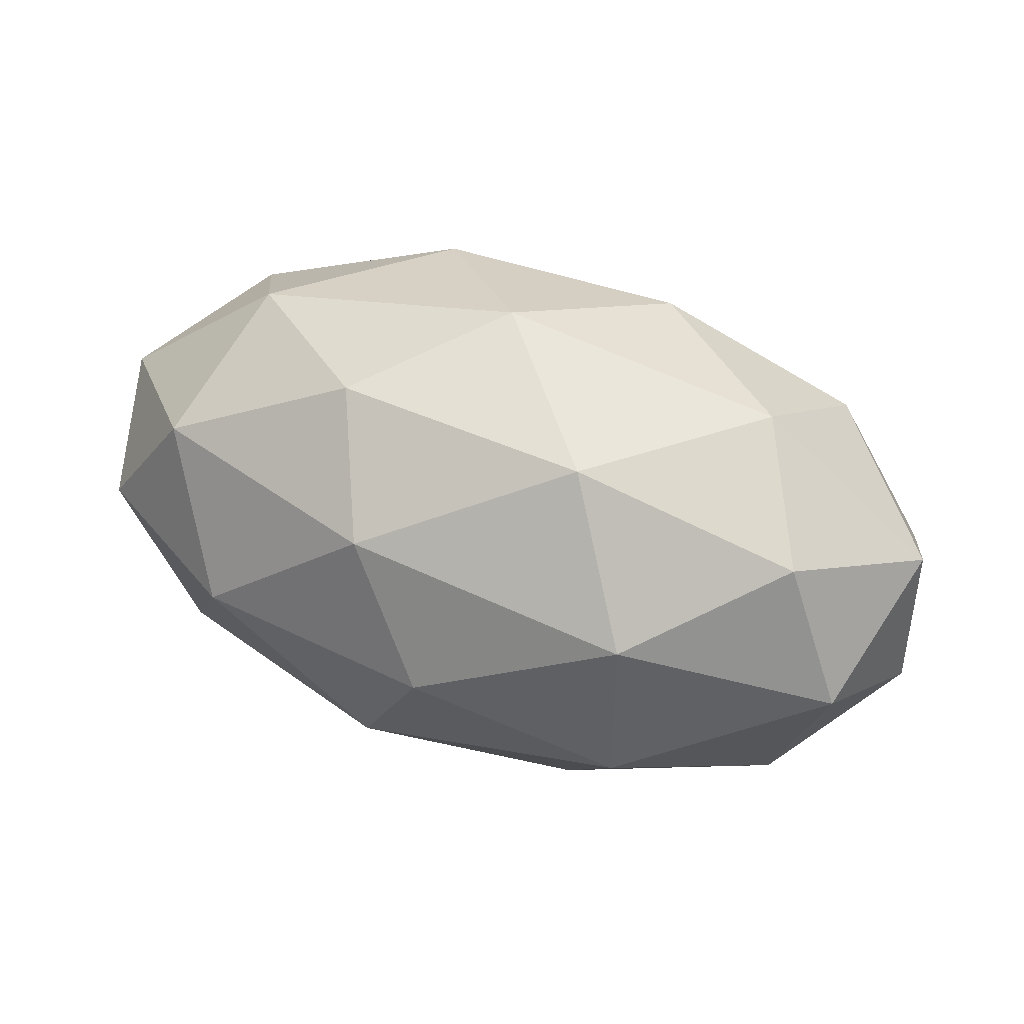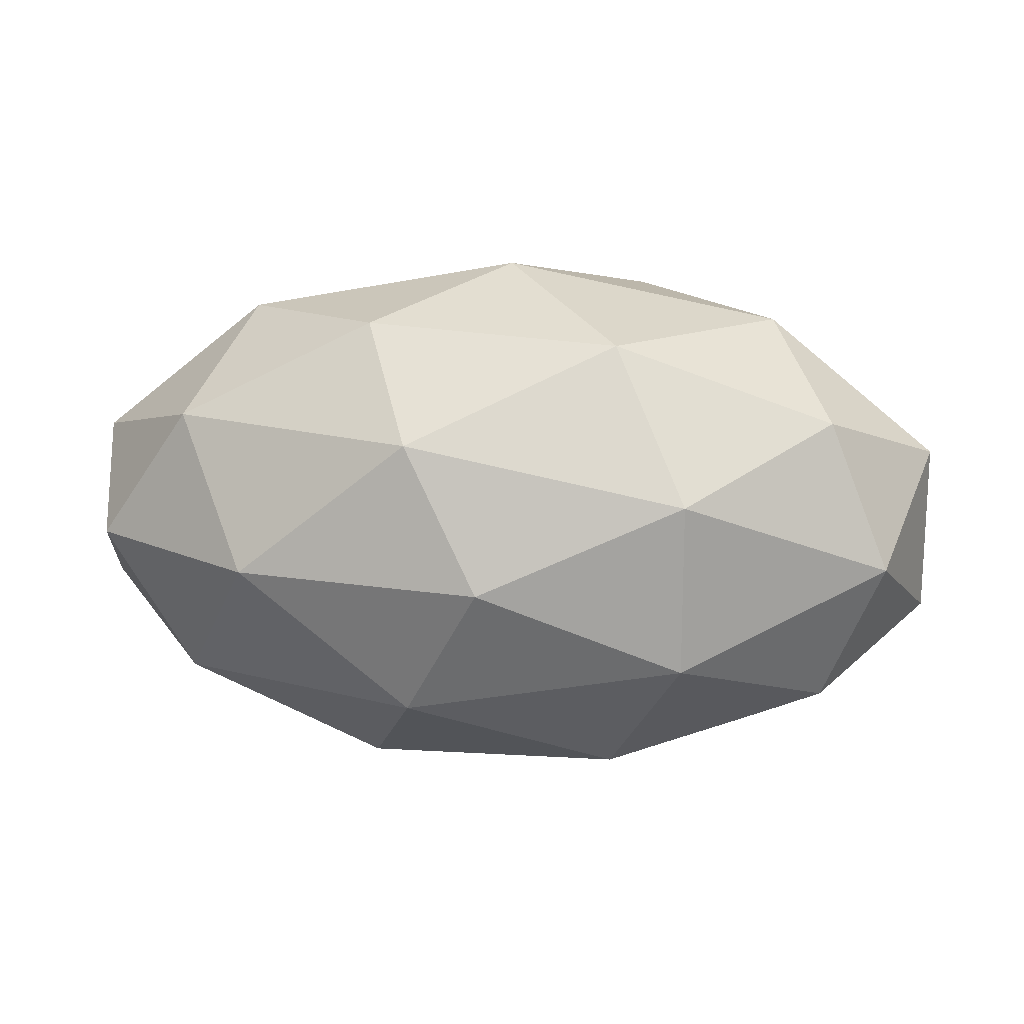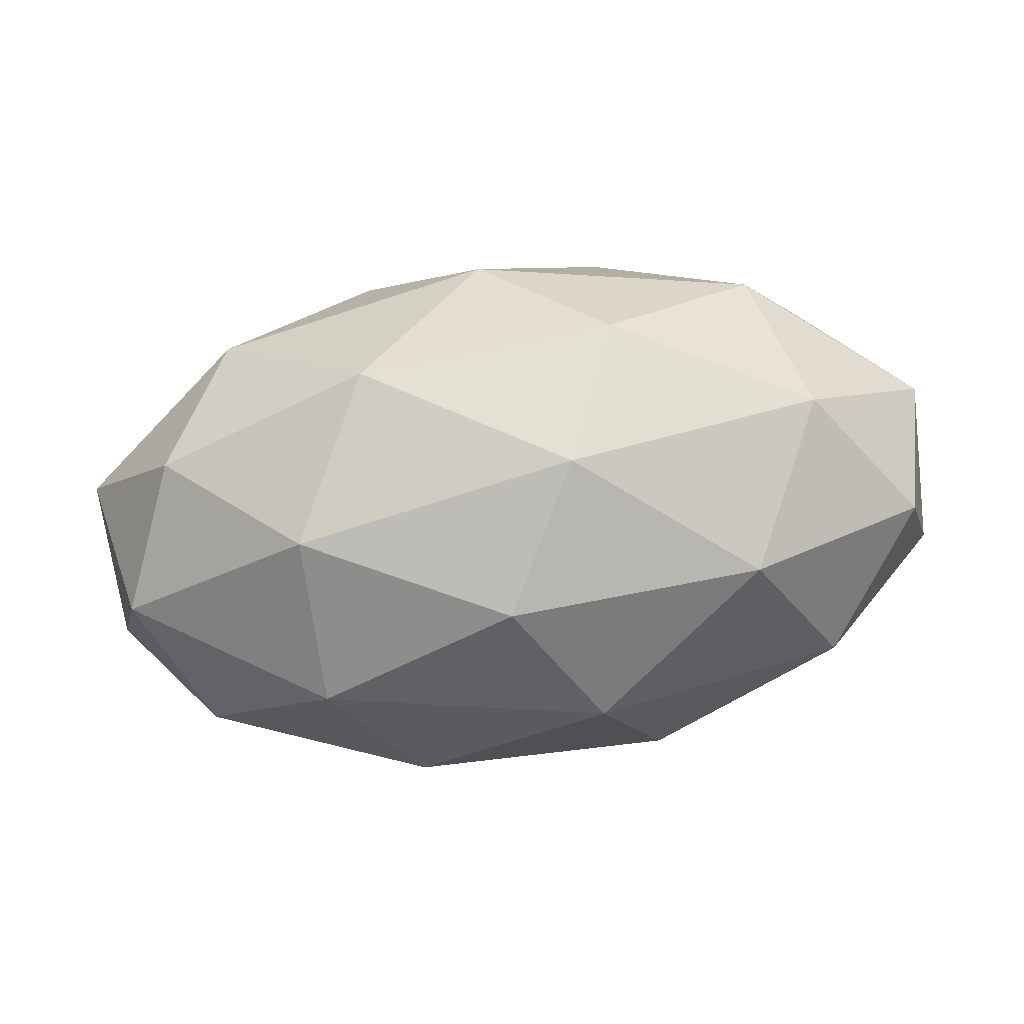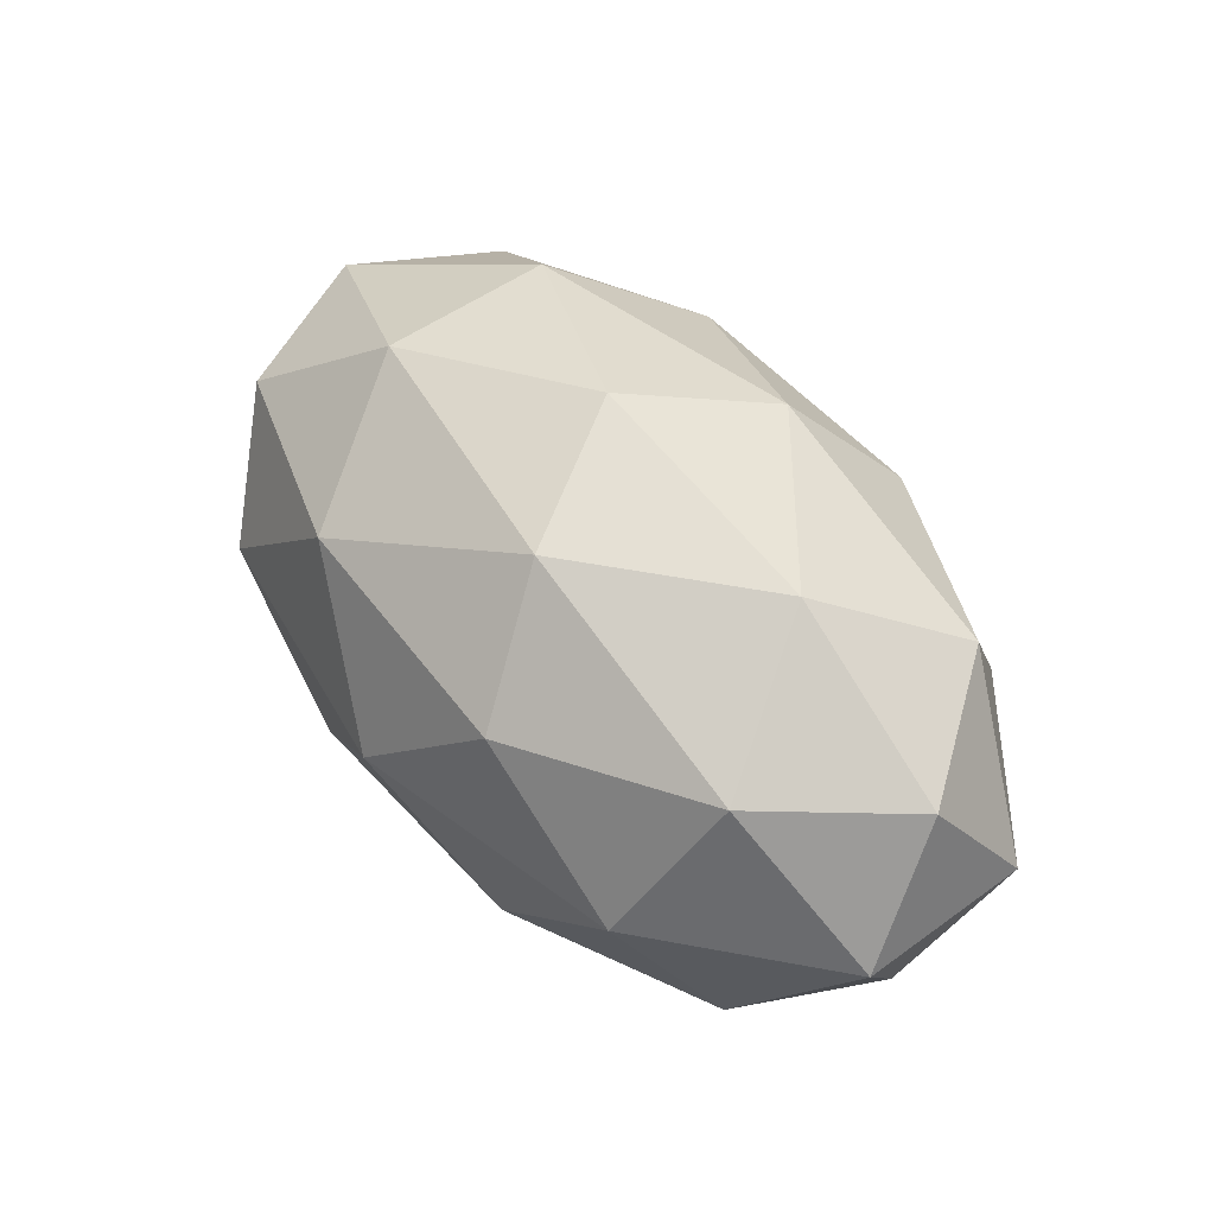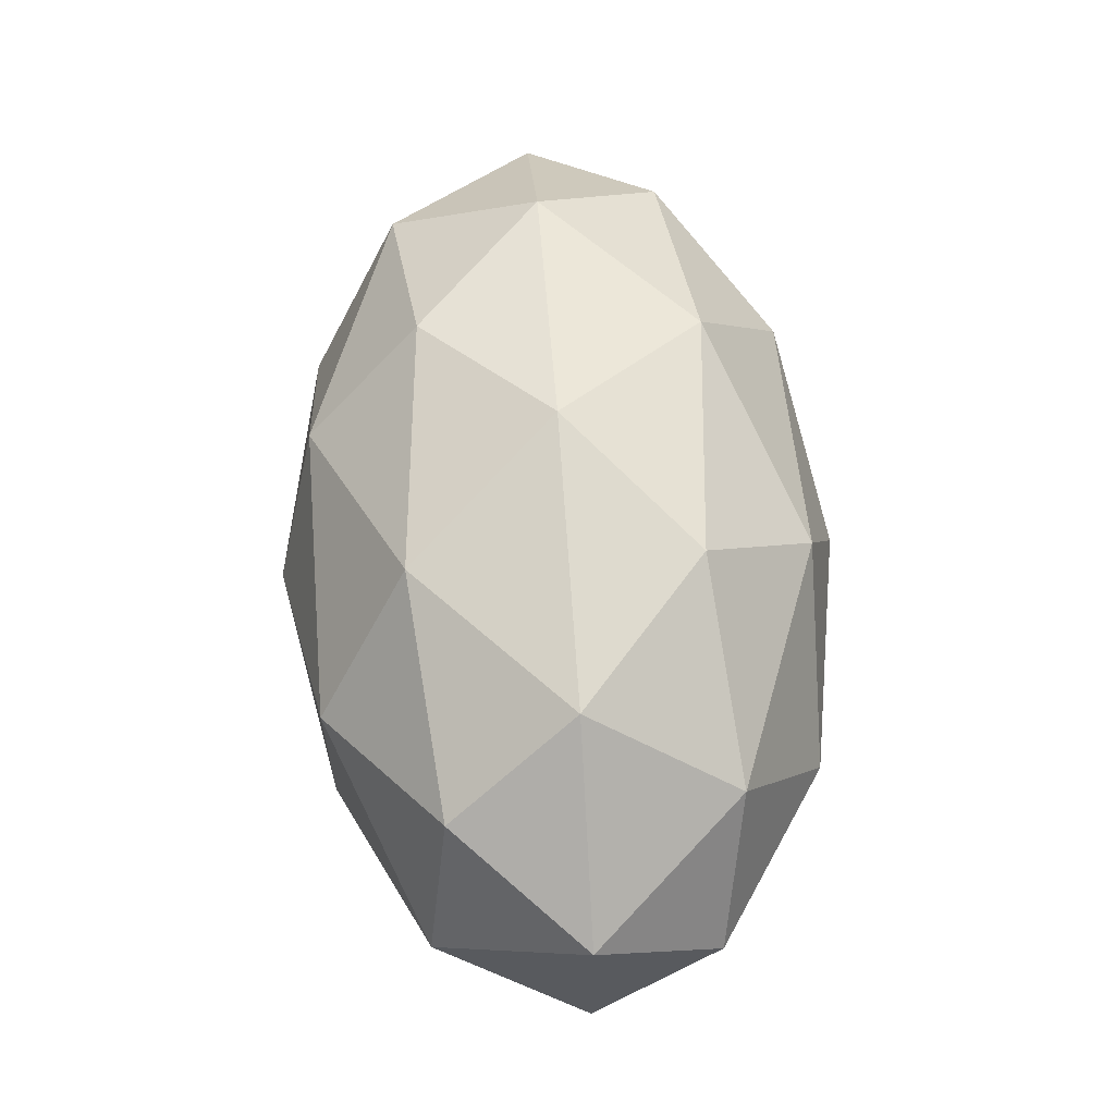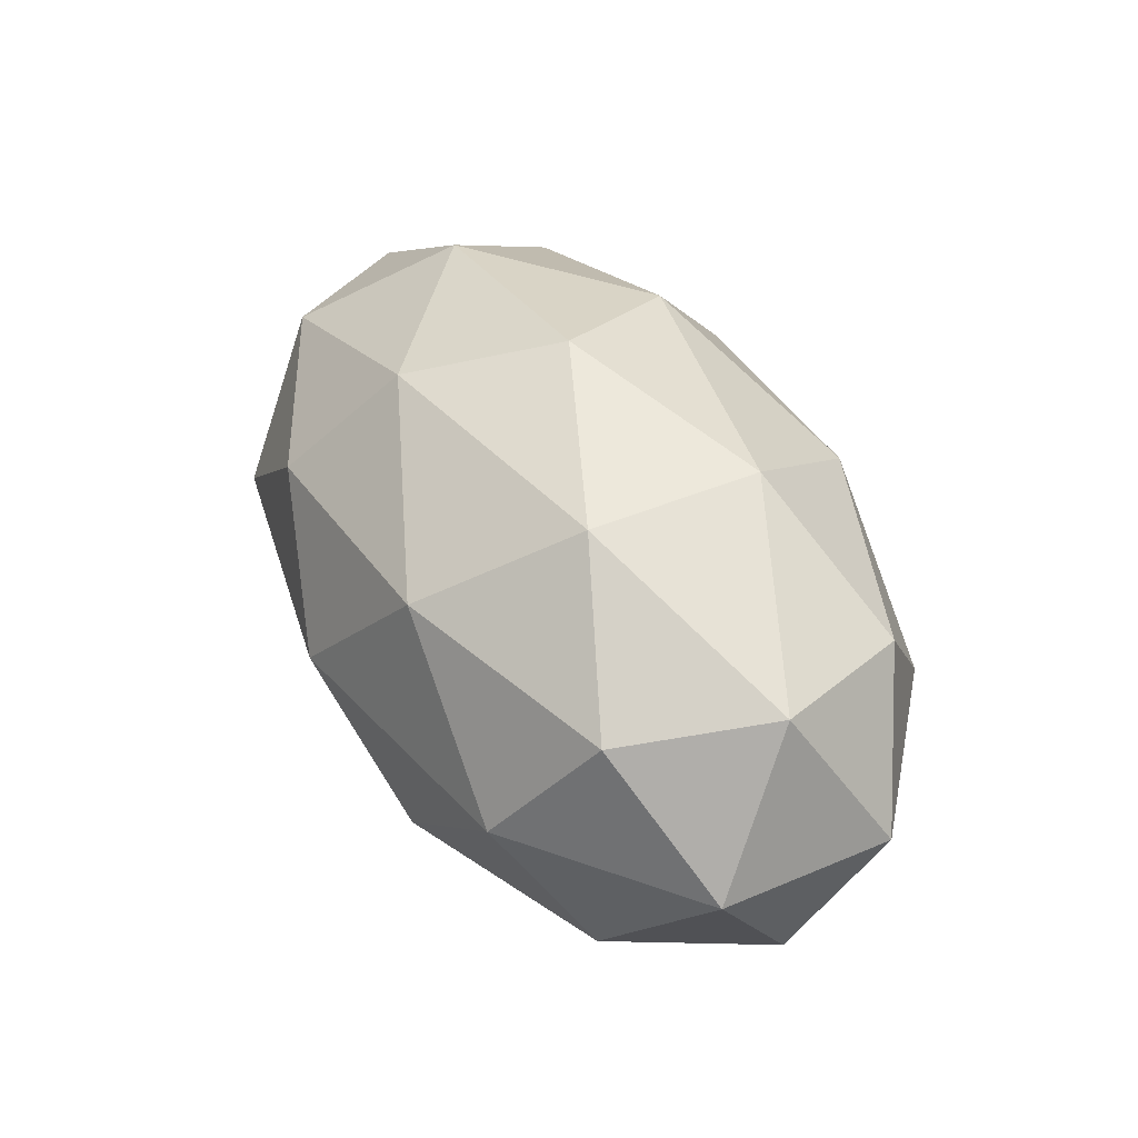
<metadata>
{"format":"obj","ext":"obj","renderer":"f3d","projection":"perspective","resolution":1024,"background":"white","views":[{"elev":43.4,"azim":21.1,"up":"+Z"},{"elev":17.6,"azim":-172.5,"up":"+Z"},{"elev":-68.4,"azim":-172.6,"up":"+Y"},{"elev":49.2,"azim":50.9,"up":"+Y"},{"elev":61.5,"azim":85.9,"up":"+Z"},{"elev":41.4,"azim":-117.4,"up":"+Y"}]}
</metadata>
<code>
o Icosphere
v 0 -1 0
v 1.229 -0.4472 0.5257
v -0.4695 -0.4472 0.8506
v -1.519 -0.4472 0
v -0.4695 -0.4472 -0.8506
v 1.229 -0.4472 -0.5257
v 0.4695 0.4472 0.8506
v -1.229 0.4472 0.5257
v -1.229 0.4472 -0.5257
v 0.4695 0.4472 -0.8506
v 1.519 0.4472 0
v 0 1 0
v -0.2759 -0.8507 0.5
v 0.7224 -0.8507 0.309
v 0.4465 -0.5257 0.809
v 1.445 -0.5257 0
v 0.7224 -0.8507 -0.309
v -0.893 -0.8507 0
v -1.169 -0.5257 0.5
v -0.2759 -0.8507 -0.5
v -1.169 -0.5257 -0.5
v 0.4465 -0.5257 -0.809
v 1.615 0 0.309
v 1.615 0 -0.309
v 0 0 1
v 0.9984 0 0.809
v -1.615 0 0.309
v -0.9984 0 0.809
v -0.9984 0 -0.809
v -1.615 0 -0.309
v 0.9984 0 -0.809
v 0 0 -1
v 1.169 0.5257 0.5
v -0.4465 0.5257 0.809
v -1.445 0.5257 0
v -0.4465 0.5257 -0.809
v 1.169 0.5257 -0.5
v 0.2759 0.8507 0.5
v 0.893 0.8507 0
v -0.7224 0.8507 0.309
v -0.7224 0.8507 -0.309
v 0.2759 0.8507 -0.5
f 1 14 13
f 2 14 16
f 1 13 18
f 1 18 20
f 1 20 17
f 2 16 23
f 3 15 25
f 4 19 27
f 5 21 29
f 6 22 31
f 2 23 26
f 3 25 28
f 4 27 30
f 5 29 32
f 6 31 24
f 7 33 38
f 8 34 40
f 9 35 41
f 10 36 42
f 11 37 39
f 39 42 12
f 39 37 42
f 37 10 42
f 42 41 12
f 42 36 41
f 36 9 41
f 41 40 12
f 41 35 40
f 35 8 40
f 40 38 12
f 40 34 38
f 34 7 38
f 38 39 12
f 38 33 39
f 33 11 39
f 24 37 11
f 24 31 37
f 31 10 37
f 32 36 10
f 32 29 36
f 29 9 36
f 30 35 9
f 30 27 35
f 27 8 35
f 28 34 8
f 28 25 34
f 25 7 34
f 26 33 7
f 26 23 33
f 23 11 33
f 31 32 10
f 31 22 32
f 22 5 32
f 29 30 9
f 29 21 30
f 21 4 30
f 27 28 8
f 27 19 28
f 19 3 28
f 25 26 7
f 25 15 26
f 15 2 26
f 23 24 11
f 23 16 24
f 16 6 24
f 17 22 6
f 17 20 22
f 20 5 22
f 20 21 5
f 20 18 21
f 18 4 21
f 18 19 4
f 18 13 19
f 13 3 19
f 16 17 6
f 16 14 17
f 14 1 17
f 13 15 3
f 13 14 15
f 14 2 15

</code>
